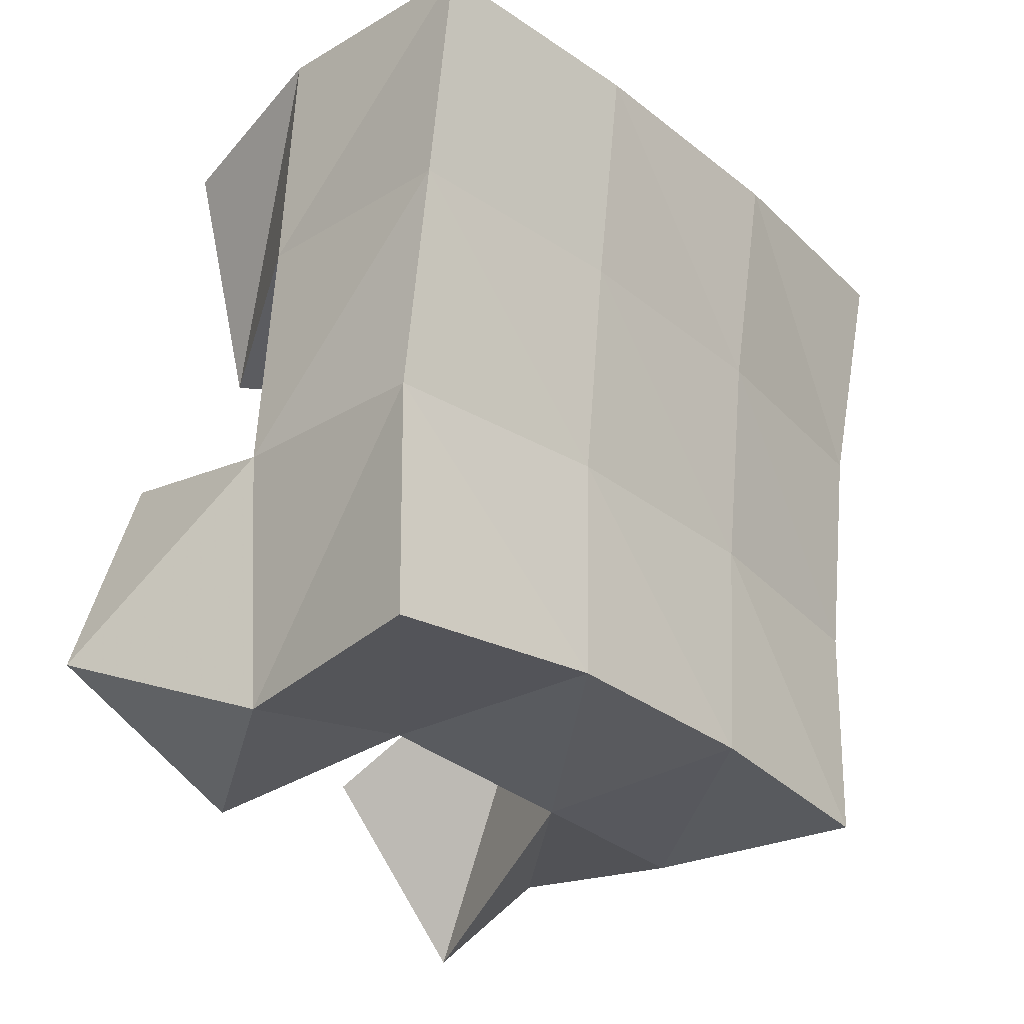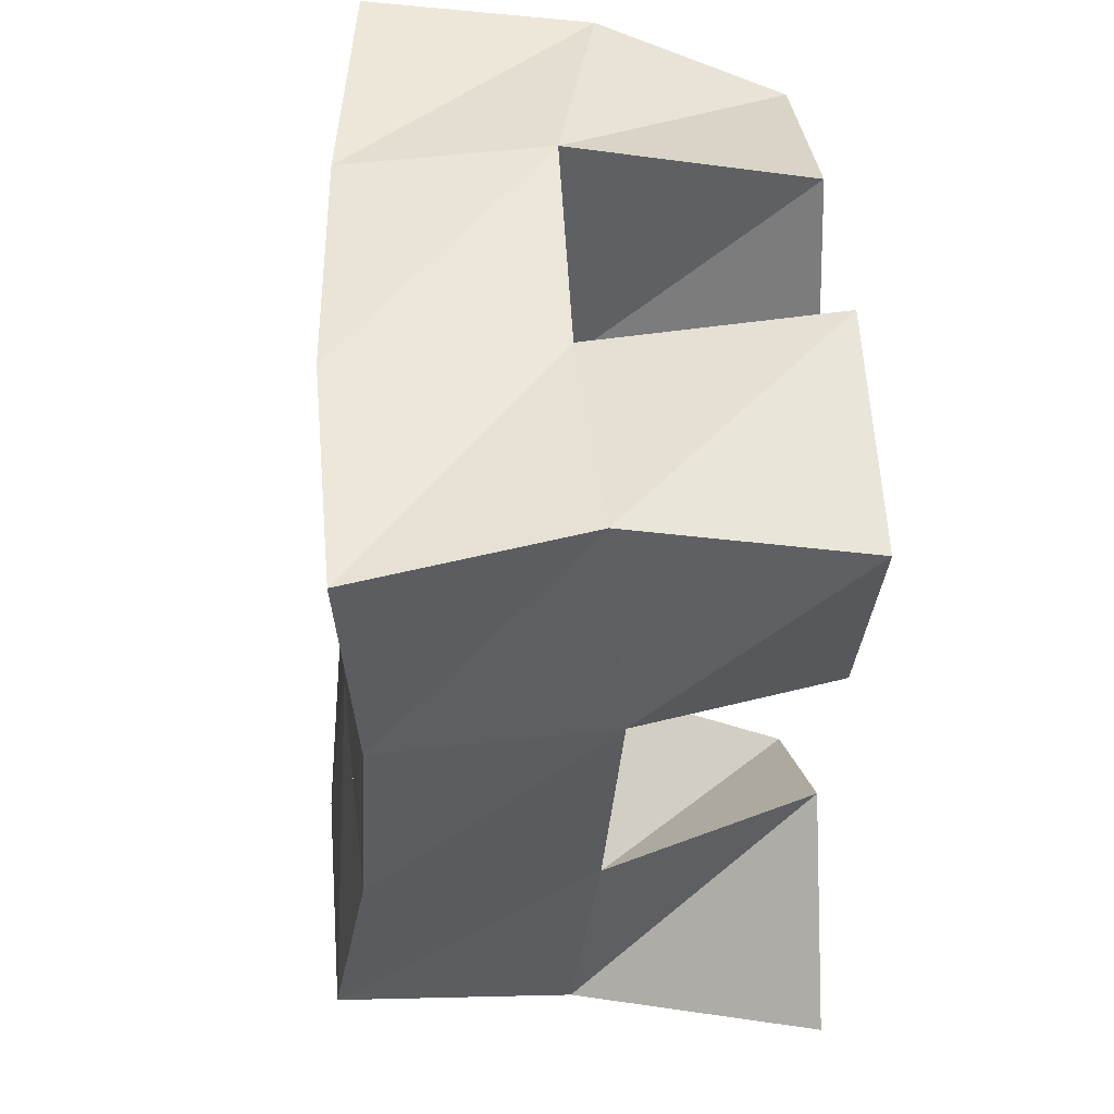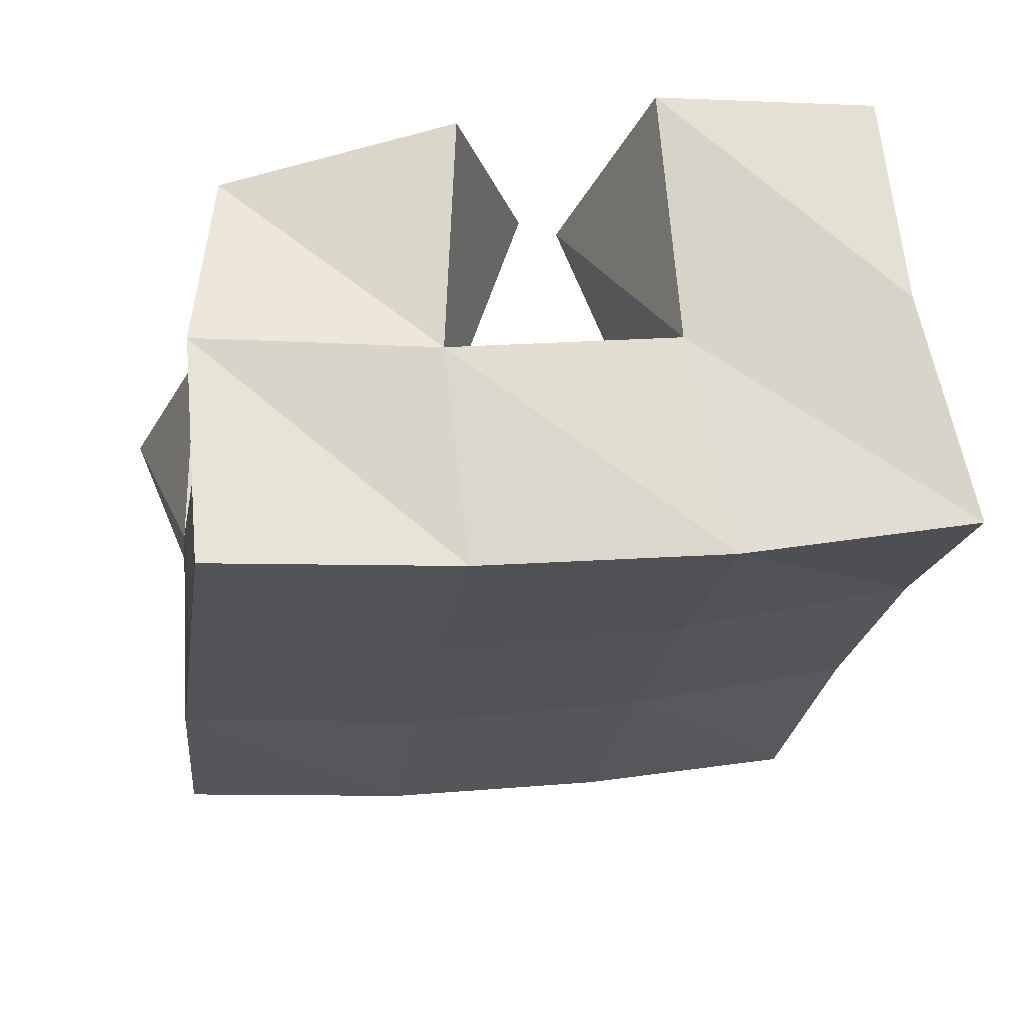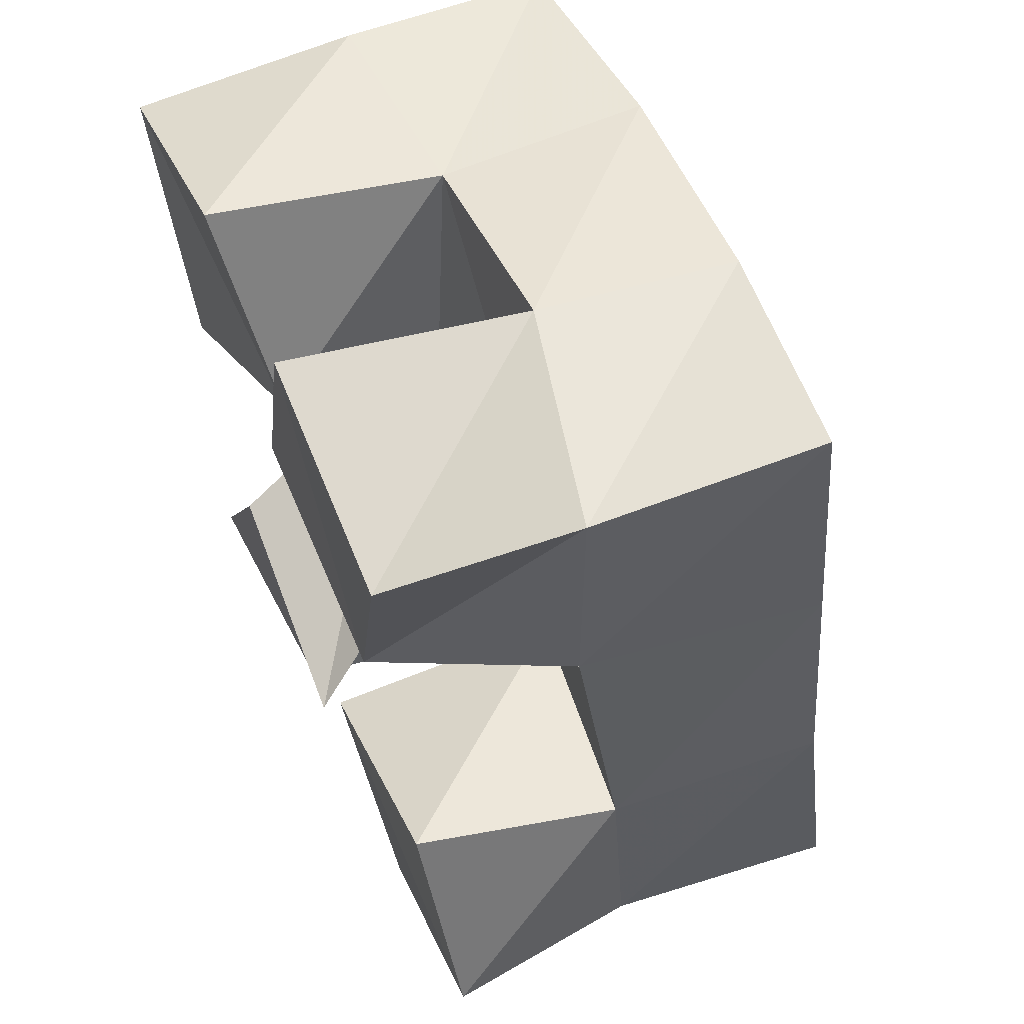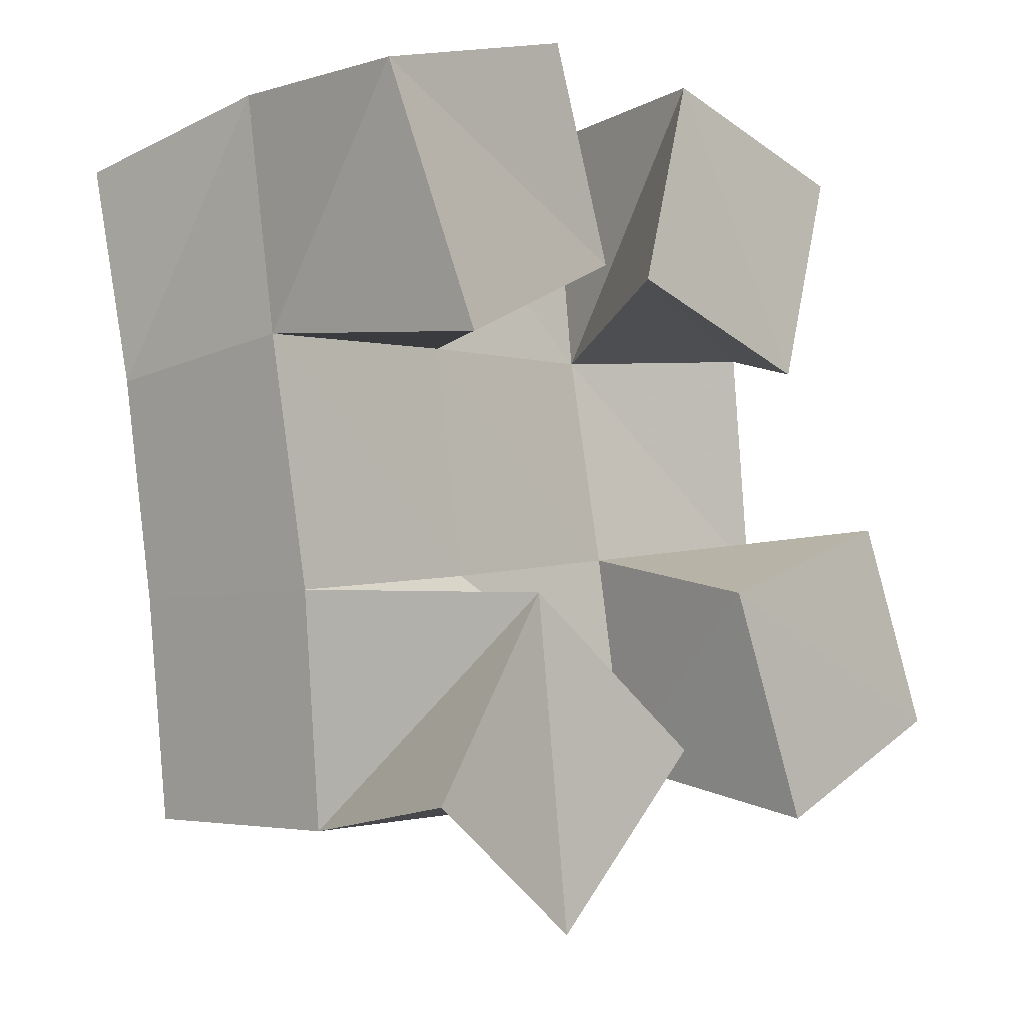
<metadata>
{"format":"obj","ext":"obj","renderer":"f3d","projection":"perspective","resolution":1024,"background":"white","views":[{"elev":-17.5,"azim":128.7,"up":"+Z"},{"elev":40.9,"azim":-93.7,"up":"+Z"},{"elev":69.3,"azim":170.5,"up":"+Z"},{"elev":57.7,"azim":66.7,"up":"+Z"},{"elev":-11.0,"azim":-45.4,"up":"+Z"}]}
</metadata>
<code>
v 3.248 0.1 0.08726
v 3.263 0.1525 0.08546
v 3.29 0.1064 0.06374
v 3.311 0.1559 0.09188
v 3.275 0.1 0.1319
v 3.253 0.1473 0.1353
v 3.32 0.1005 0.1029
v 3.299 0.1474 0.1436
v 3.31 0.1 0.2052
v 3.338 0.1495 0.2003
v 3.36 0.1009 0.193
v 3.386 0.1383 0.2077
v 3.323 0.1 0.253
v 3.333 0.1508 0.256
v 3.373 0.1 0.2419
v 3.383 0.1399 0.255
v 3.256 0.1 0.1831
v 3.241 0.1442 0.1879
v 3.302 0.1057 0.208
v 3.29 0.1465 0.1945
v 3.232 0.1 0.2346
v 3.236 0.1484 0.2405
v 3.281 0.1 0.2516
v 3.285 0.1511 0.2441
v 3.363 0.1033 0.0904
v 3.351 0.1458 0.1042
v 3.408 0.1017 0.1158
v 3.397 0.1468 0.1018
v 3.339 0.1 0.139
v 3.346 0.1487 0.1531
v 3.388 0.1 0.1597
v 3.396 0.1435 0.1567
v 3.26 0.2029 0.09017
v 3.309 0.2037 0.1008
v 3.249 0.1951 0.1379
v 3.298 0.1982 0.1481
v 3.239 0.1928 0.1859
v 3.29 0.1965 0.1952
v 3.231 0.1966 0.2338
v 3.283 0.1981 0.2431
v 3.357 0.2012 0.1087
v 3.35 0.1965 0.1557
v 3.343 0.1953 0.2033
v 3.335 0.195 0.252
v 3.406 0.1935 0.1121
v 3.401 0.1893 0.1613
v 3.394 0.189 0.2106
v 3.386 0.1887 0.2598
f 1 2 4
f 3 1 4
f 2 6 8
f 4 2 8
f 6 5 7
f 8 6 7
f 5 1 3
f 7 5 3
f 8 7 3
f 4 8 3
f 2 1 5
f 6 2 5
f 9 10 12
f 11 9 12
f 10 14 16
f 12 10 16
f 14 13 15
f 16 14 15
f 13 9 11
f 15 13 11
f 16 15 11
f 12 16 11
f 10 9 13
f 14 10 13
f 17 18 20
f 19 17 20
f 18 22 24
f 20 18 24
f 22 21 23
f 24 22 23
f 21 17 19
f 23 21 19
f 24 23 19
f 20 24 19
f 18 17 21
f 22 18 21
f 25 26 28
f 27 25 28
f 26 30 32
f 28 26 32
f 30 29 31
f 32 30 31
f 29 25 27
f 31 29 27
f 32 31 27
f 28 32 27
f 26 25 29
f 30 26 29
f 2 33 34
f 4 2 34
f 33 35 36
f 34 33 36
f 35 6 8
f 36 35 8
f 6 2 4
f 8 6 4
f 36 8 4
f 34 36 4
f 33 2 6
f 35 33 6
f 6 35 36
f 8 6 36
f 35 37 38
f 36 35 38
f 37 18 20
f 38 37 20
f 18 6 8
f 20 18 8
f 38 20 8
f 36 38 8
f 35 6 18
f 37 35 18
f 18 37 38
f 20 18 38
f 37 39 40
f 38 37 40
f 39 22 24
f 40 39 24
f 22 18 20
f 24 22 20
f 40 24 20
f 38 40 20
f 37 18 22
f 39 37 22
f 4 34 41
f 26 4 41
f 34 36 42
f 41 34 42
f 36 8 30
f 42 36 30
f 8 4 26
f 30 8 26
f 42 30 26
f 41 42 26
f 34 4 8
f 36 34 8
f 8 36 42
f 30 8 42
f 36 38 43
f 42 36 43
f 38 20 10
f 43 38 10
f 20 8 30
f 10 20 30
f 43 10 30
f 42 43 30
f 36 8 20
f 38 36 20
f 20 38 43
f 10 20 43
f 38 40 44
f 43 38 44
f 40 24 14
f 44 40 14
f 24 20 10
f 14 24 10
f 44 14 10
f 43 44 10
f 38 20 24
f 40 38 24
f 26 41 45
f 28 26 45
f 41 42 46
f 45 41 46
f 42 30 32
f 46 42 32
f 30 26 28
f 32 30 28
f 46 32 28
f 45 46 28
f 41 26 30
f 42 41 30
f 30 42 46
f 32 30 46
f 42 43 47
f 46 42 47
f 43 10 12
f 47 43 12
f 10 30 32
f 12 10 32
f 47 12 32
f 46 47 32
f 42 30 10
f 43 42 10
f 10 43 47
f 12 10 47
f 43 44 48
f 47 43 48
f 44 14 16
f 48 44 16
f 14 10 12
f 16 14 12
f 48 16 12
f 47 48 12
f 43 10 14
f 44 43 14

</code>
